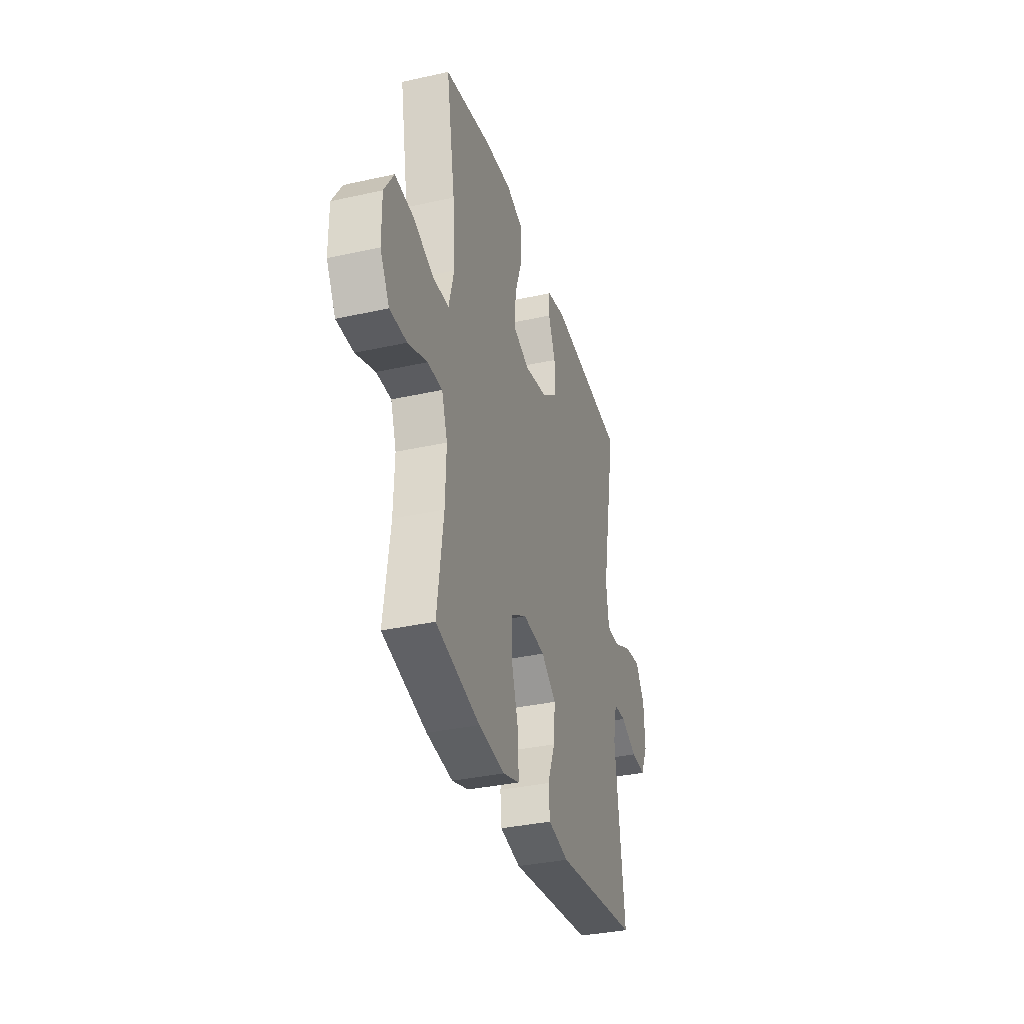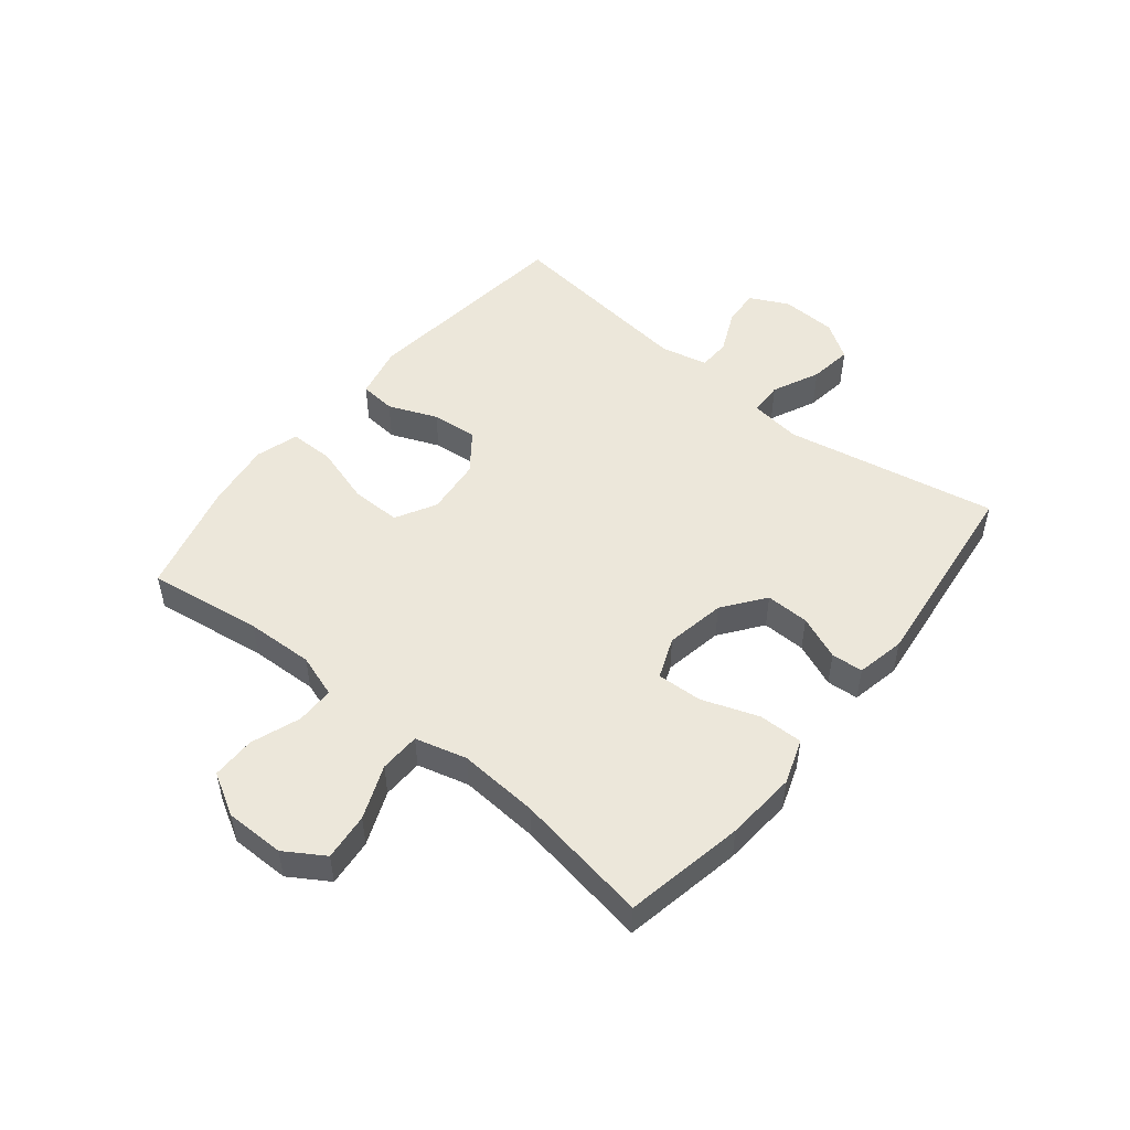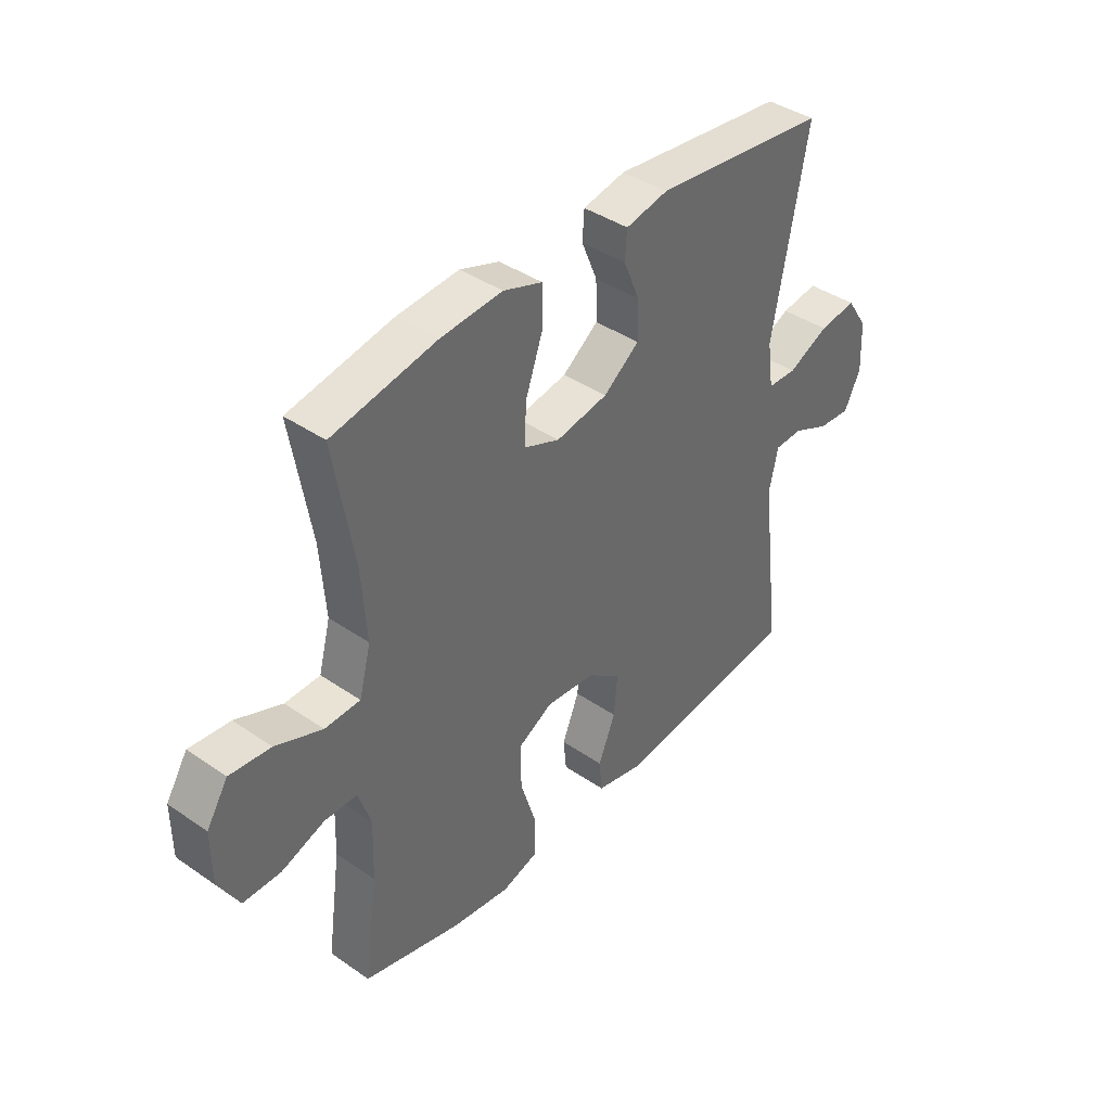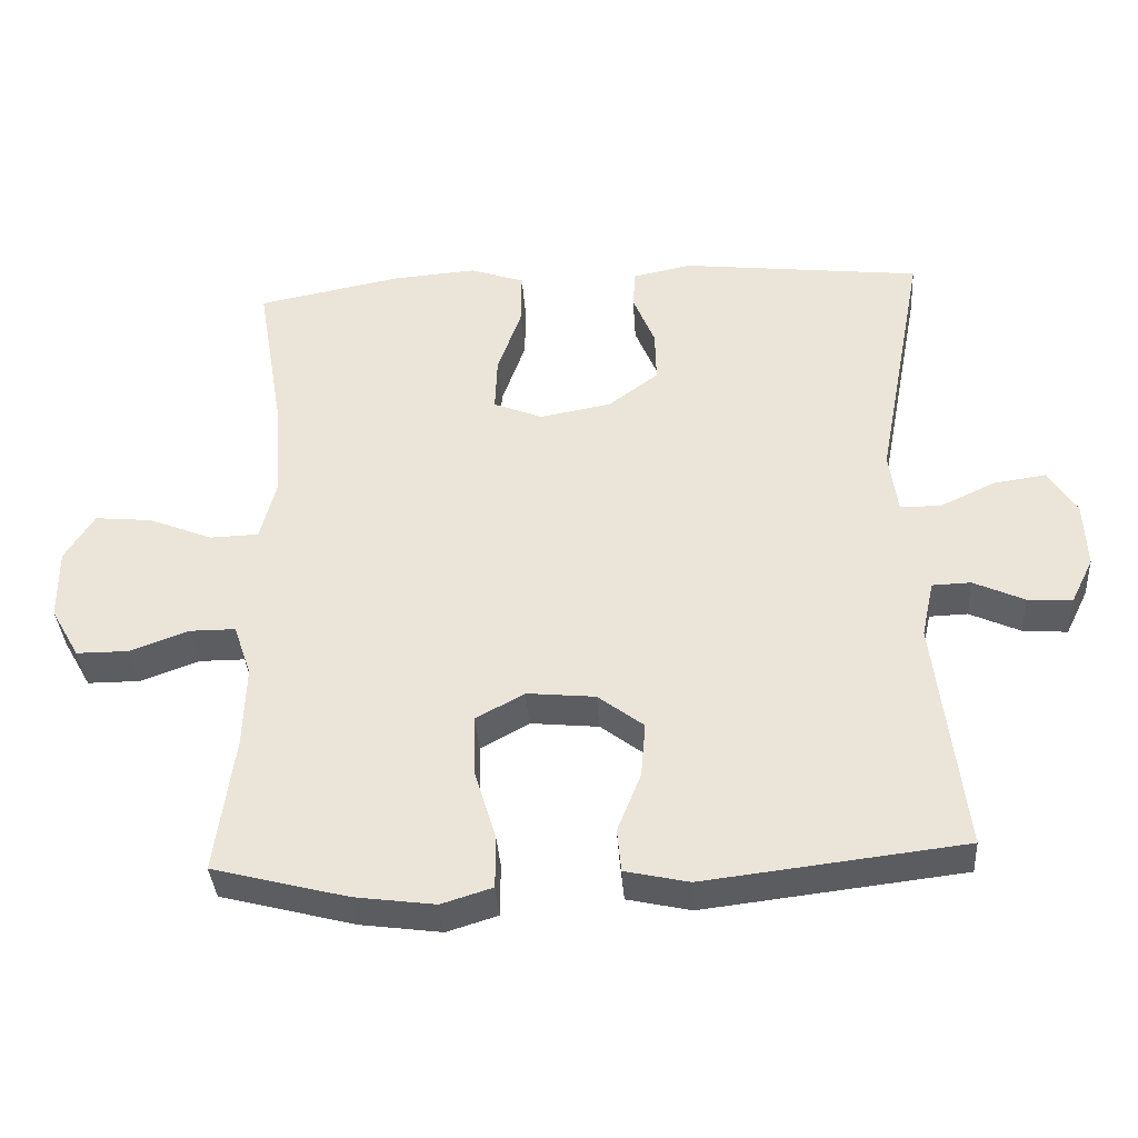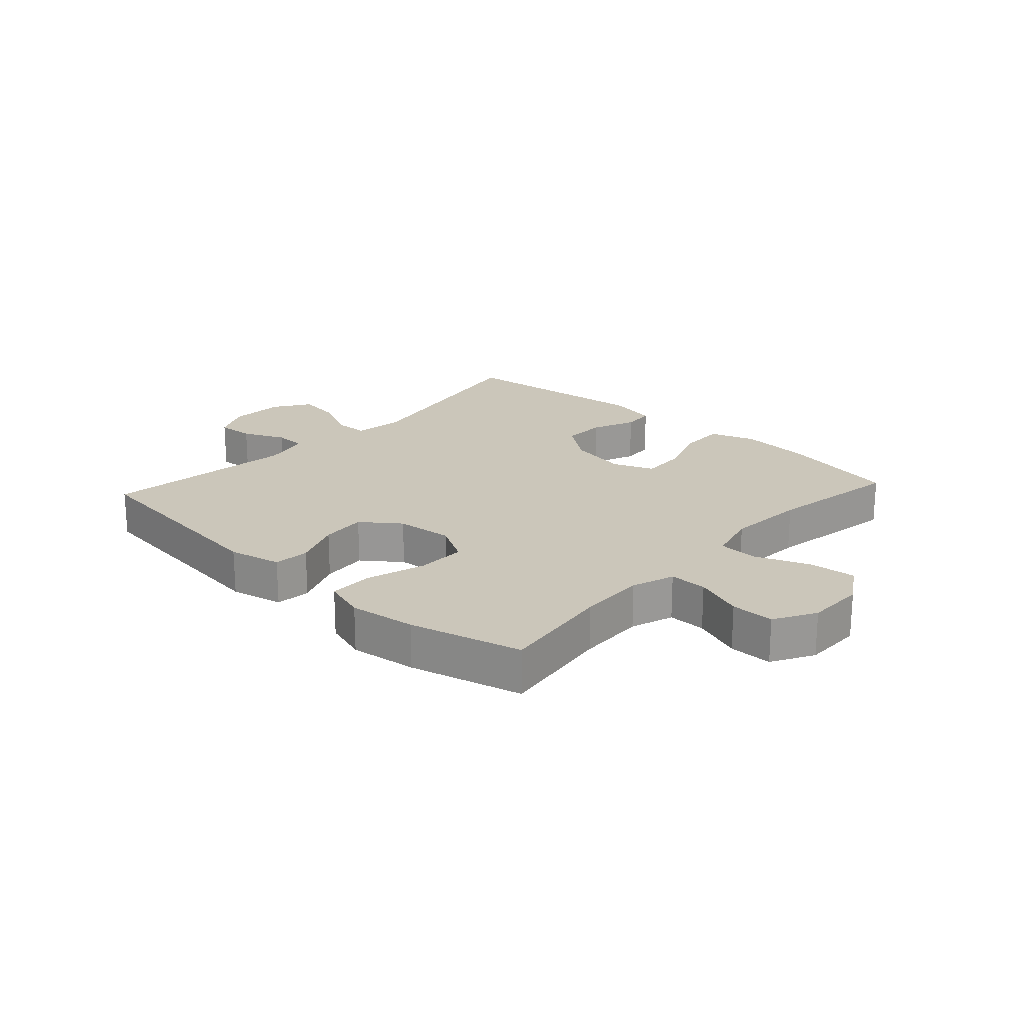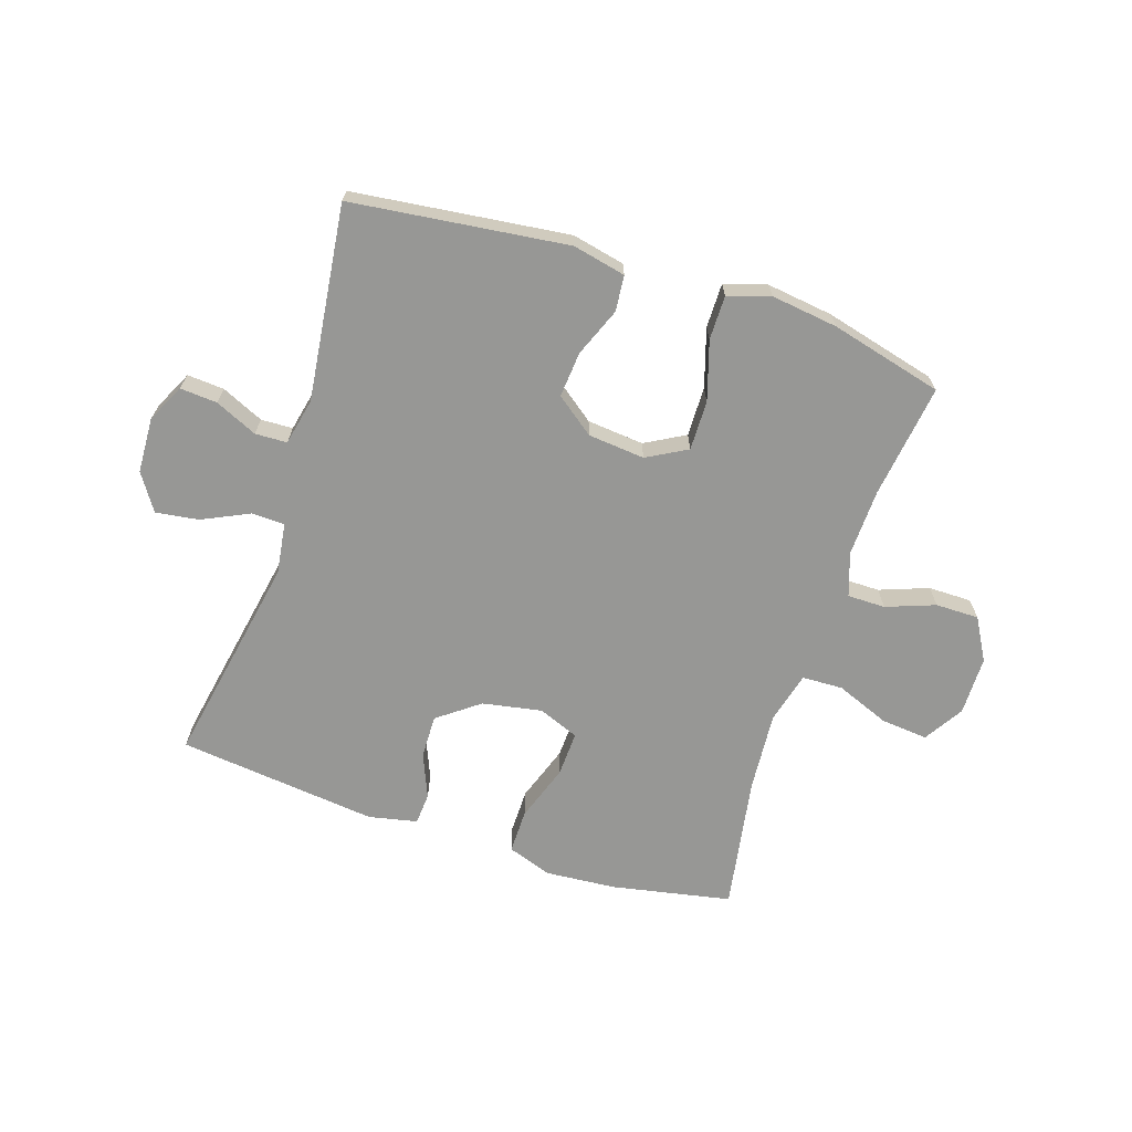
<metadata>
{"format":"obj","ext":"obj","renderer":"f3d","projection":"perspective","resolution":1024,"background":"white","views":[{"elev":-34.7,"azim":-73.4,"up":"+Z"},{"elev":50.7,"azim":-51.2,"up":"+Y"},{"elev":40.3,"azim":-49.7,"up":"+Z"},{"elev":-36.6,"azim":3.8,"up":"+Z"},{"elev":21.2,"azim":-137.5,"up":"+Y"},{"elev":-68.1,"azim":162.0,"up":"+Y"}]}
</metadata>
<code>
o path8402
v 0.4748 0.0375 -0.1607
v 0.4924 0.0375 -0.0807
v 0.547 0.0375 -0.07876
v 0.6194 0.0375 -0.1115
v 0.6828 0.0375 -0.1161
v 0.7148 0.0375 -0.0508
v 0.7107 0.0375 0.0437
v 0.6697 0.0375 0.1058
v 0.5965 0.0375 0.09542
v 0.5163 0.0375 0.05775
v 0.4594 0.0375 0.05948
v 0.4474 0.0375 0.1465
v 0.5153 0.0375 0.5085
v 0.1732 0.0375 0.5471
v 0.09007 0.0375 0.5297
v 0.08629 0.0375 0.4759
v 0.1174 0.0375 0.401
v 0.1192 0.0375 0.3268
v 0.04856 0.0375 0.2736
v -0.05304 0.0375 0.2549
v -0.123 0.0375 0.2826
v -0.1198 0.0375 0.3599
v -0.08594 0.0375 0.456
v -0.08522 0.0375 0.5316
v -0.1619 0.0375 0.5579
v -0.2828 0.0375 0.5484
v -0.4866 0.0375 0.5085
v -0.448 0.0375 0.2803
v -0.4381 0.0375 0.1442
v -0.4611 0.0375 0.05647
v -0.5304 0.0375 0.05419
v -0.6219 0.0375 0.09072
v -0.7023 0.0375 0.09845
v -0.7441 0.0375 0.03146
v -0.7437 0.0375 -0.06913
v -0.7031 0.0375 -0.1405
v -0.6289 0.0375 -0.1405
v -0.5452 0.0375 -0.1098
v -0.4806 0.0375 -0.1097
v -0.4557 0.0375 -0.1832
v -0.4596 0.0375 -0.2987
v -0.4866 0.0375 -0.4932
v -0.2945 0.0375 -0.5425
v -0.1805 0.0375 -0.5577
v -0.108 0.0375 -0.5351
v -0.1082 0.0375 -0.4593
v -0.139 0.0375 -0.3591
v -0.1403 0.0375 -0.274
v -0.07188 0.0375 -0.2361
v 0.02539 0.0375 -0.2456
v 0.09055 0.0375 -0.2948
v 0.08382 0.0375 -0.373
v 0.05022 0.0375 -0.4562
v 0.05598 0.0375 -0.5173
v 0.1466 0.0375 -0.5372
v 0.5153 0.0375 -0.4932
v 0.4748 -0.0375 -0.1607
v 0.4924 -0.0375 -0.0807
v 0.547 -0.0375 -0.07876
v 0.6194 -0.0375 -0.1115
v 0.6828 -0.0375 -0.1161
v 0.7148 -0.0375 -0.0508
v 0.7107 -0.0375 0.0437
v 0.6697 -0.0375 0.1058
v 0.5965 -0.0375 0.09542
v 0.5163 -0.0375 0.05775
v 0.4594 -0.0375 0.05948
v 0.4474 -0.0375 0.1465
v 0.5153 -0.0375 0.5085
v 0.1732 -0.0375 0.5471
v 0.09007 -0.0375 0.5297
v 0.08629 -0.0375 0.4759
v 0.1174 -0.0375 0.401
v 0.1192 -0.0375 0.3268
v 0.04856 -0.0375 0.2736
v -0.05304 -0.0375 0.2549
v -0.123 -0.0375 0.2826
v -0.1198 -0.0375 0.3599
v -0.08594 -0.0375 0.456
v -0.08522 -0.0375 0.5316
v -0.1619 -0.0375 0.5579
v -0.2828 -0.0375 0.5484
v -0.4866 -0.0375 0.5085
v -0.448 -0.0375 0.2803
v -0.4381 -0.0375 0.1442
v -0.4611 -0.0375 0.05647
v -0.5304 -0.0375 0.05419
v -0.6219 -0.0375 0.09072
v -0.7023 -0.0375 0.09845
v -0.7441 -0.0375 0.03146
v -0.7437 -0.0375 -0.06913
v -0.7031 -0.0375 -0.1405
v -0.6289 -0.0375 -0.1405
v -0.5452 -0.0375 -0.1098
v -0.4806 -0.0375 -0.1097
v -0.4557 -0.0375 -0.1832
v -0.4596 -0.0375 -0.2987
v -0.4866 -0.0375 -0.4932
v -0.2945 -0.0375 -0.5425
v -0.1805 -0.0375 -0.5577
v -0.108 -0.0375 -0.5351
v -0.1082 -0.0375 -0.4593
v -0.139 -0.0375 -0.3591
v -0.1403 -0.0375 -0.274
v -0.07188 -0.0375 -0.2361
v 0.02539 -0.0375 -0.2456
v 0.09055 -0.0375 -0.2948
v 0.08382 -0.0375 -0.373
v 0.05022 -0.0375 -0.4562
v 0.05598 -0.0375 -0.5173
v 0.1466 -0.0375 -0.5372
v 0.5153 -0.0375 -0.4932
v -0.2945 0.0375 -0.5425
v -0.1805 0.0375 -0.5577
v -0.108 0.0375 -0.5351
v -0.108 0.0375 -0.5351
v 0.05598 0.0375 -0.5173
v 0.05598 0.0375 -0.5173
v 0.1466 0.0375 -0.5372
v -0.1082 0.0375 -0.4593
v 0.05022 0.0375 -0.4562
v -0.4866 0.0375 -0.4932
v -0.4866 0.0375 -0.4932
v 0.5153 0.0375 -0.4932
v 0.5153 0.0375 -0.4932
v -0.139 0.0375 -0.3591
v 0.08382 0.0375 -0.373
v -0.4596 0.0375 -0.2987
v 0.09055 0.0375 -0.2948
v -0.1403 0.0375 -0.274
v -0.1403 0.0375 -0.274
v -0.4557 0.0375 -0.1832
v 0.02539 0.0375 -0.2456
v 0.4748 0.0375 -0.1607
v -0.07188 0.0375 -0.2361
v -0.4806 0.0375 -0.1097
v -0.4806 0.0375 -0.1097
v 0.4924 0.0375 -0.0807
v 0.4924 0.0375 -0.0807
v -0.7437 0.0375 -0.06913
v -0.7031 0.0375 -0.1405
v -0.7031 0.0375 -0.1405
v -0.6289 0.0375 -0.1405
v -0.5452 0.0375 -0.1098
v 0.6194 0.0375 -0.1115
v 0.6828 0.0375 -0.1161
v 0.6828 0.0375 -0.1161
v 0.7148 0.0375 -0.0508
v 0.547 0.0375 -0.07876
v -0.7441 0.0375 0.03146
v 0.7107 0.0375 0.0437
v -0.7023 0.0375 0.09845
v -0.7023 0.0375 0.09845
v 0.6697 0.0375 0.1058
v 0.6697 0.0375 0.1058
v -0.6219 0.0375 0.09072
v -0.5304 0.0375 0.05419
v -0.4611 0.0375 0.05647
v -0.4611 0.0375 0.05647
v -0.4381 0.0375 0.1442
v 0.5163 0.0375 0.05775
v 0.4594 0.0375 0.05948
v 0.4594 0.0375 0.05948
v 0.5965 0.0375 0.09542
v 0.4474 0.0375 0.1465
v -0.448 0.0375 0.2803
v -0.05304 0.0375 0.2549
v -0.123 0.0375 0.2826
v -0.123 0.0375 0.2826
v 0.04856 0.0375 0.2736
v 0.1192 0.0375 0.3268
v -0.1198 0.0375 0.3599
v 0.1174 0.0375 0.401
v -0.08594 0.0375 0.456
v 0.08629 0.0375 0.4759
v -0.4866 0.0375 0.5085
v -0.4866 0.0375 0.5085
v -0.08522 0.0375 0.5316
v -0.08522 0.0375 0.5316
v 0.09007 0.0375 0.5297
v 0.09007 0.0375 0.5297
v 0.5153 0.0375 0.5085
v 0.5153 0.0375 0.5085
v -0.2828 0.0375 0.5484
v 0.1732 0.0375 0.5471
v -0.1619 0.0375 0.5579
v -0.2945 -0.0375 -0.5425
v -0.1805 -0.0375 -0.5577
v -0.108 -0.0375 -0.5351
v -0.108 -0.0375 -0.5351
v 0.05598 -0.0375 -0.5173
v 0.05598 -0.0375 -0.5173
v 0.1466 -0.0375 -0.5372
v -0.1082 -0.0375 -0.4593
v 0.05022 -0.0375 -0.4562
v -0.4866 -0.0375 -0.4932
v -0.4866 -0.0375 -0.4932
v 0.5153 -0.0375 -0.4932
v 0.5153 -0.0375 -0.4932
v -0.139 -0.0375 -0.3591
v 0.08382 -0.0375 -0.373
v -0.4596 -0.0375 -0.2987
v 0.09055 -0.0375 -0.2948
v -0.1403 -0.0375 -0.274
v -0.1403 -0.0375 -0.274
v -0.4557 -0.0375 -0.1832
v 0.02539 -0.0375 -0.2456
v 0.4748 -0.0375 -0.1607
v -0.07188 -0.0375 -0.2361
v -0.4806 -0.0375 -0.1097
v -0.4806 -0.0375 -0.1097
v 0.4924 -0.0375 -0.0807
v 0.4924 -0.0375 -0.0807
v -0.7437 -0.0375 -0.06913
v -0.7031 -0.0375 -0.1405
v -0.7031 -0.0375 -0.1405
v -0.6289 -0.0375 -0.1405
v -0.5452 -0.0375 -0.1098
v 0.6194 -0.0375 -0.1115
v 0.6828 -0.0375 -0.1161
v 0.6828 -0.0375 -0.1161
v 0.7148 -0.0375 -0.0508
v 0.547 -0.0375 -0.07876
v -0.7441 -0.0375 0.03146
v 0.7107 -0.0375 0.0437
v -0.7023 -0.0375 0.09845
v -0.7023 -0.0375 0.09845
v 0.6697 -0.0375 0.1058
v 0.6697 -0.0375 0.1058
v -0.6219 -0.0375 0.09072
v -0.5304 -0.0375 0.05419
v -0.4611 -0.0375 0.05647
v -0.4611 -0.0375 0.05647
v -0.4381 -0.0375 0.1442
v 0.5163 -0.0375 0.05775
v 0.4594 -0.0375 0.05948
v 0.4594 -0.0375 0.05948
v 0.5965 -0.0375 0.09542
v 0.4474 -0.0375 0.1465
v -0.448 -0.0375 0.2803
v -0.05304 -0.0375 0.2549
v -0.123 -0.0375 0.2826
v -0.123 -0.0375 0.2826
v 0.04856 -0.0375 0.2736
v 0.1192 -0.0375 0.3268
v -0.1198 -0.0375 0.3599
v 0.1174 -0.0375 0.401
v -0.08594 -0.0375 0.456
v 0.08629 -0.0375 0.4759
v -0.4866 -0.0375 0.5085
v -0.4866 -0.0375 0.5085
v -0.08522 -0.0375 0.5316
v -0.08522 -0.0375 0.5316
v 0.09007 -0.0375 0.5297
v 0.09007 -0.0375 0.5297
v 0.5153 -0.0375 0.5085
v 0.5153 -0.0375 0.5085
v -0.2828 -0.0375 0.5484
v 0.1732 -0.0375 0.5471
v -0.1619 -0.0375 0.5579
f 247 259 249
f 223 219 222
f 231 210 232
f 201 195 193
f 217 230 214
f 258 240 246
f 230 218 231
f 222 219 220
f 232 210 204
f 207 203 236
f 215 217 214
f 234 242 240
f 235 212 223
f 244 207 236
f 238 223 225
f 194 188 189
f 224 214 230
f 249 259 254
f 239 244 236
f 200 187 194
f 242 232 241
f 242 234 232
f 250 240 258
f 238 225 228
f 208 203 198
f 236 203 208
f 248 260 246
f 241 232 209
f 187 202 196
f 246 240 242
f 218 230 217
f 235 223 238
f 187 200 202
f 241 209 207
f 194 187 188
f 210 206 204
f 252 260 248
f 202 204 206
f 225 223 222
f 193 195 191
f 204 202 200
f 260 258 246
f 209 232 204
f 210 231 218
f 226 224 230
f 198 203 201
f 236 208 212
f 241 207 244
f 247 245 256
f 236 212 235
f 245 244 239
f 198 201 193
f 256 245 239
f 259 247 256
f 43 44 100 99
f 44 116 190 100
f 118 55 111 192
f 45 46 102 101
f 53 54 110 109
f 123 43 99 197
f 55 125 199 111
f 46 47 103 102
f 52 53 109 108
f 41 42 98 97
f 51 52 108 107
f 47 131 205 103
f 40 41 97 96
f 50 51 107 106
f 56 1 57 112
f 48 49 105 104
f 49 50 106 105
f 137 40 96 211
f 1 139 213 57
f 35 142 216 91
f 36 37 93 92
f 37 38 94 93
f 4 147 221 60
f 5 6 62 61
f 3 4 60 59
f 38 39 95 94
f 2 3 59 58
f 34 35 91 90
f 6 7 63 62
f 153 34 90 227
f 7 155 229 63
f 32 33 89 88
f 31 32 88 87
f 159 31 87 233
f 29 30 86 85
f 10 163 237 66
f 9 10 66 65
f 8 9 65 64
f 11 12 68 67
f 28 29 85 84
f 20 169 243 76
f 19 20 76 75
f 18 19 75 74
f 21 22 78 77
f 17 18 74 73
f 22 23 79 78
f 16 17 73 72
f 177 28 84 251
f 23 179 253 79
f 181 16 72 255
f 12 183 257 68
f 26 27 83 82
f 14 15 71 70
f 13 14 70 69
f 25 26 82 81
f 24 25 81 80
f 173 175 185
f 149 148 145
f 157 158 136
f 127 119 121
f 143 140 156
f 184 172 166
f 156 157 144
f 148 146 145
f 158 130 136
f 133 162 129
f 141 140 143
f 160 166 168
f 161 149 138
f 170 162 133
f 164 151 149
f 120 115 114
f 150 156 140
f 175 180 185
f 165 162 170
f 126 120 113
f 168 167 158
f 168 158 160
f 176 184 166
f 164 154 151
f 134 124 129
f 162 134 129
f 174 172 186
f 167 135 158
f 113 122 128
f 172 168 166
f 144 143 156
f 161 164 149
f 113 128 126
f 167 133 135
f 120 114 113
f 136 130 132
f 178 174 186
f 128 132 130
f 151 148 149
f 119 117 121
f 130 126 128
f 186 172 184
f 135 130 158
f 136 144 157
f 152 156 150
f 124 127 129
f 162 138 134
f 167 170 133
f 173 182 171
f 162 161 138
f 171 165 170
f 124 119 127
f 182 165 171
f 185 182 173

</code>
